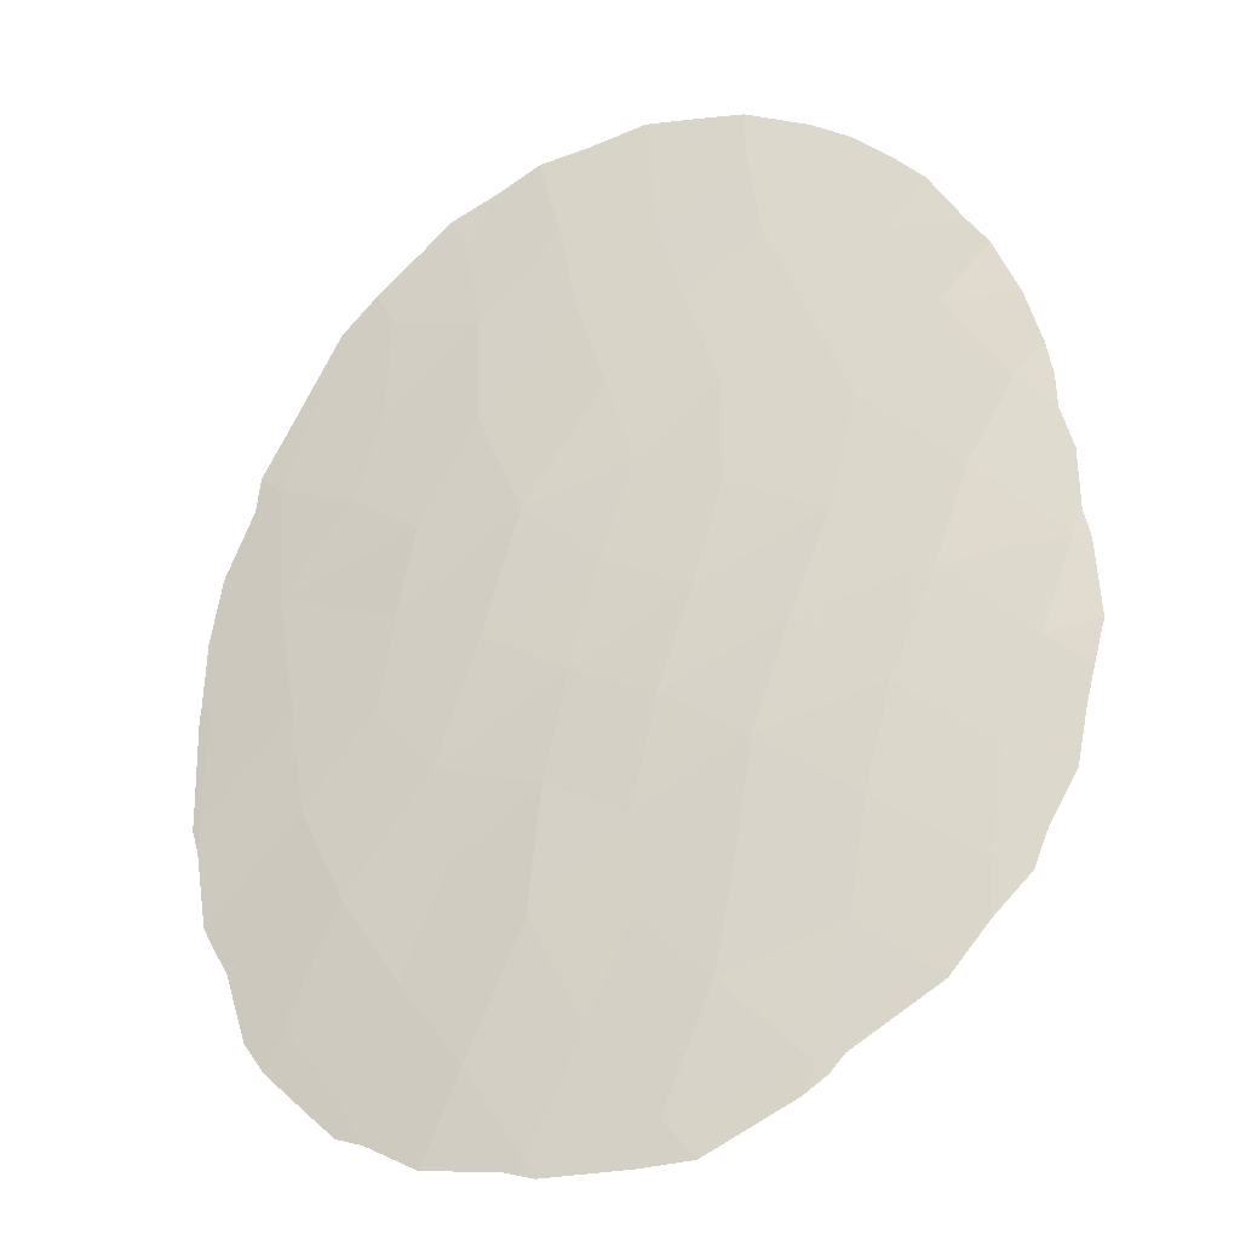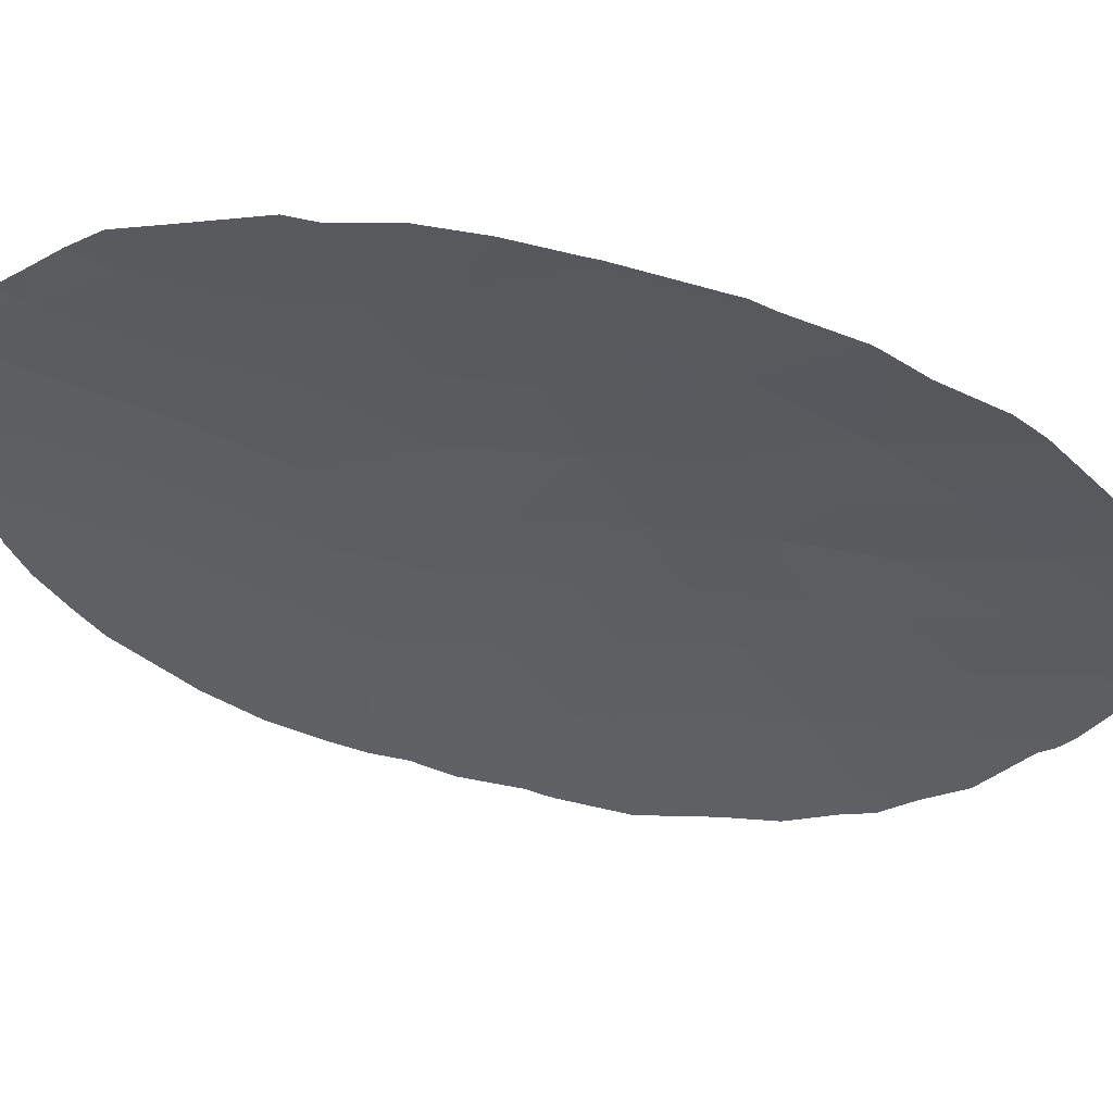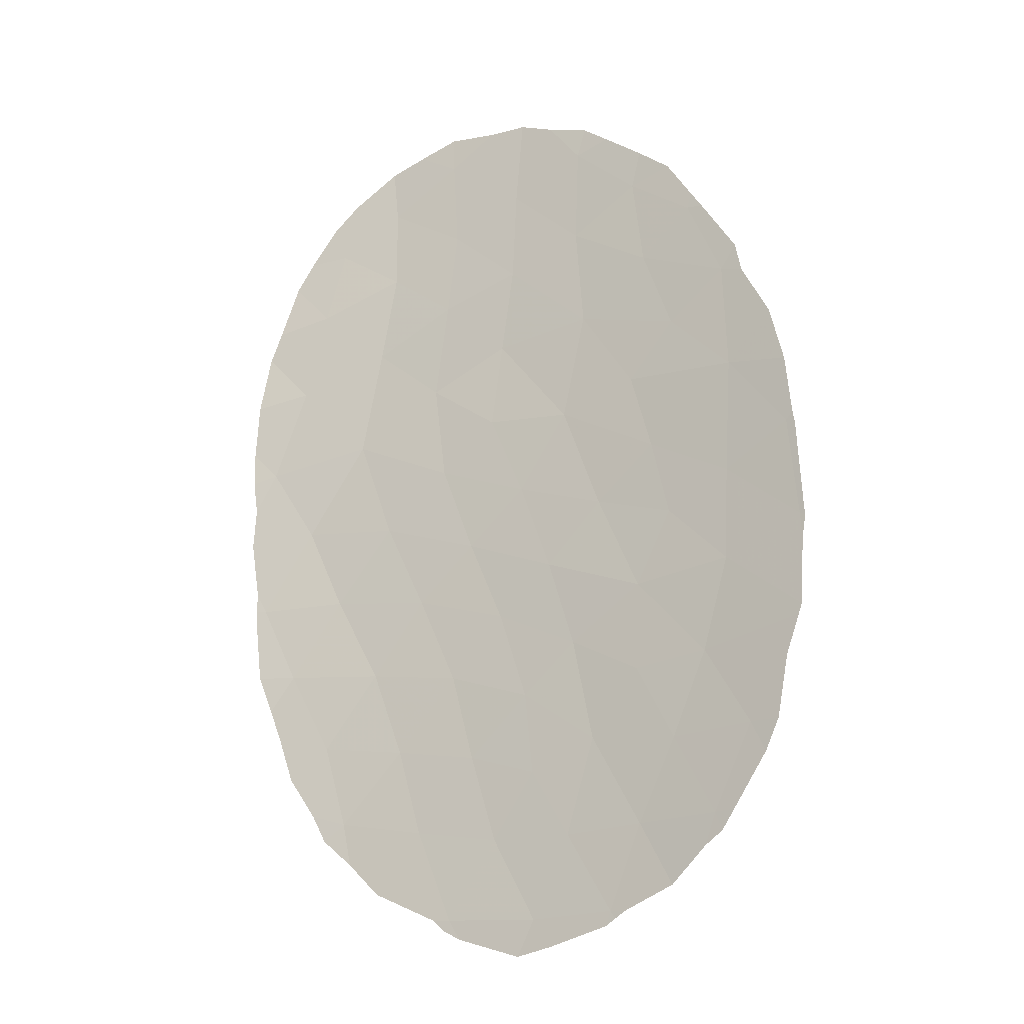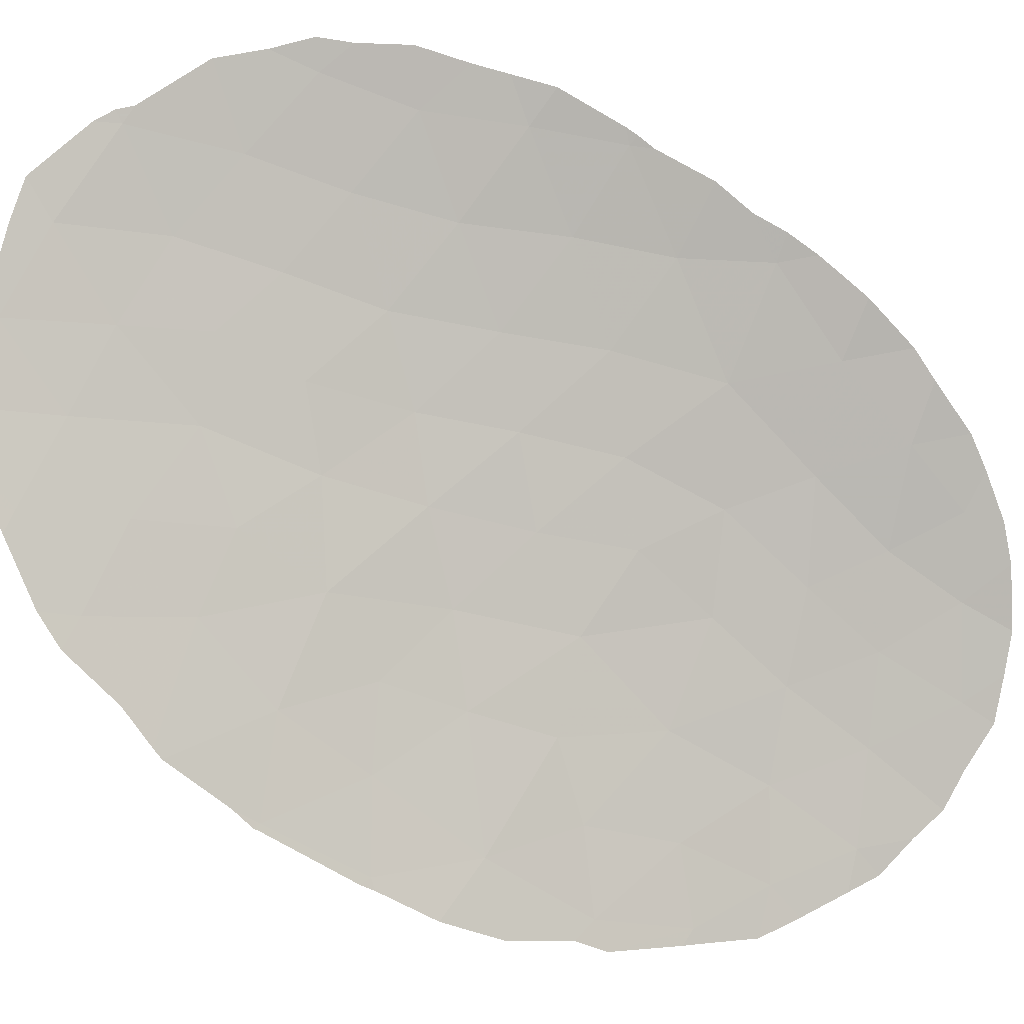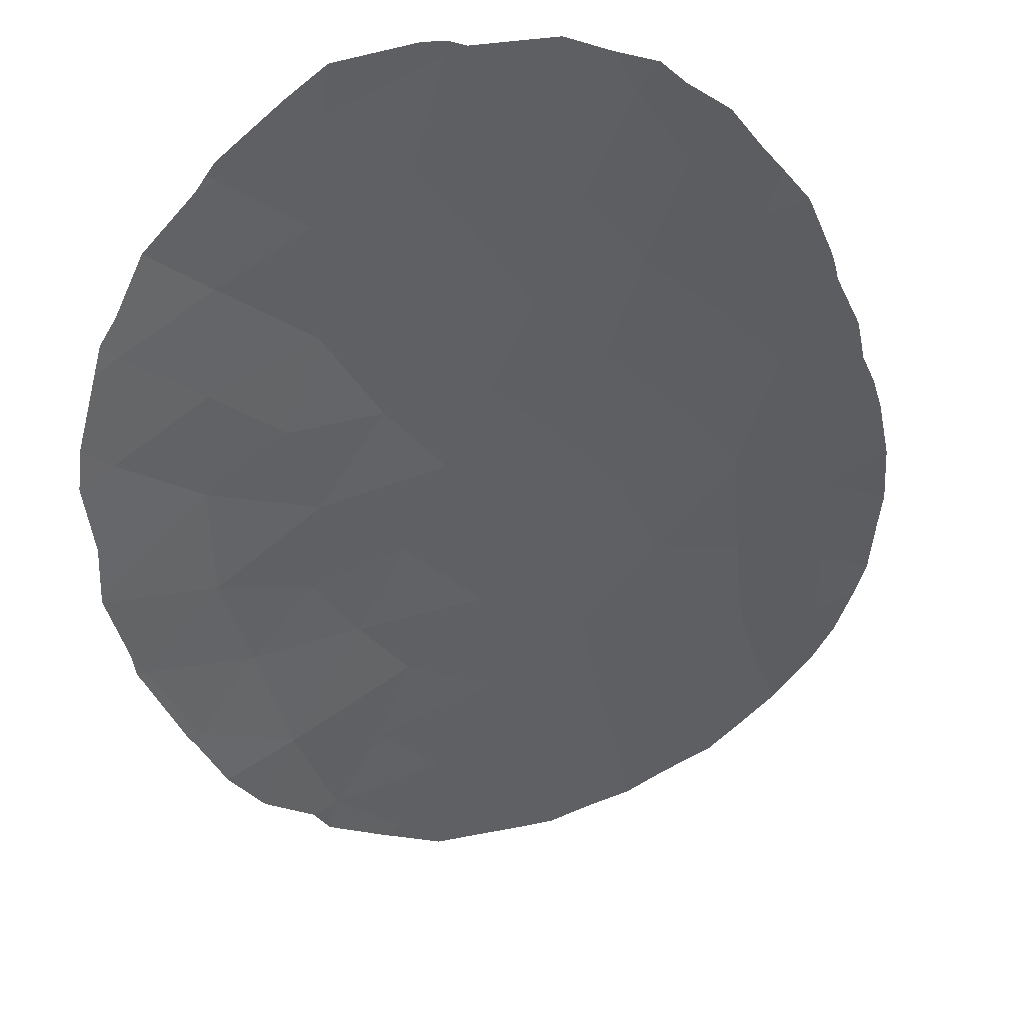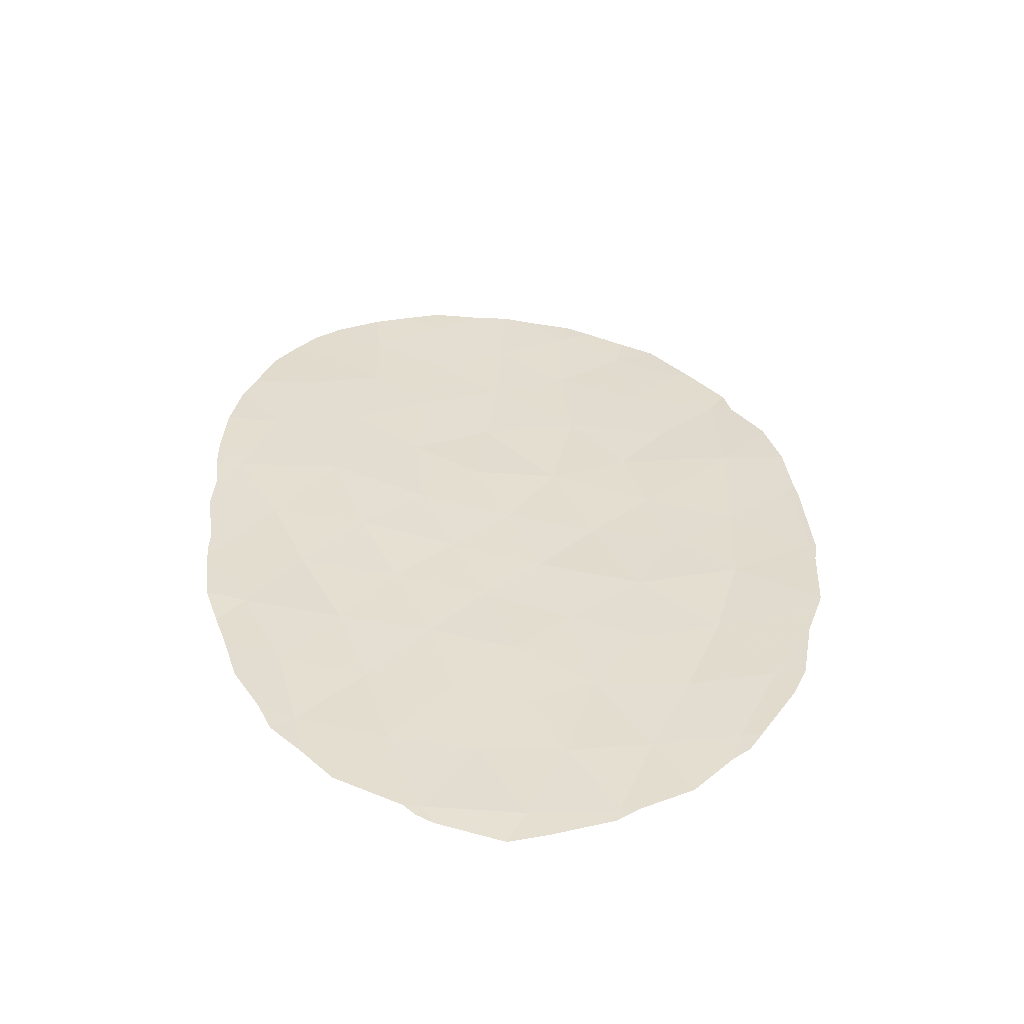
<metadata>
{"format":"obj","ext":"obj","renderer":"f3d","projection":"perspective","resolution":1024,"background":"white","views":[{"elev":43.0,"azim":174.0,"up":"+Y"},{"elev":-60.6,"azim":72.0,"up":"+Y"},{"elev":-14.1,"azim":0.3,"up":"+Z"},{"elev":-70.7,"azim":-126.2,"up":"+Y"},{"elev":-40.6,"azim":-165.0,"up":"+Y"},{"elev":-53.2,"azim":-27.3,"up":"+Z"}]}
</metadata>
<code>
v 17.42 48.3 19.14
v 12.27 50.93 22.27
v 13.76 50.33 23.1
v 12.17 51.02 24.21
v 17.98 47.76 11.18
v 16.52 48.54 7.392
v 12.71 50.4 9.091
v 14.12 49.75 8.684
v 13.41 50.35 19.17
v 18.12 47.6 7.549
v 15.22 49.59 21.82
v 11.47 50.99 12.92
v 10.64 51.31 14.78
v 10.72 51.48 21.33
v 12.05 50.94 20.39
v 13.67 50.3 21.09
v 14.14 49.69 5.336
v 9.182 51.67 9.46
v 8.305 51.94 11.24
v 10.72 51.54 23.11
v 19.84 46.74 16.24
v 9.426 51.69 13.03
v 14.9 49.59 17.23
v 13.24 50.15 7.161
v 18.55 47.52 15.31
v 16.91 48.49 16.18
v 16.49 48.56 10.9
v 10.98 51.1 9.3
v 14.53 49.65 13.56
v 13.38 50.19 12.43
v 13.96 49.85 10.49
v 12.67 50.52 14.21
v 14.92 49.35 7.212
v 10.35 51.34 11.18
v 15.85 48.86 5.486
v 15.69 49.13 14.96
v 13.88 50.01 15.49
v 15.5 49.11 9.387
v 7.704 52.2 16.41
v 8.663 51.95 14.84
v 7.553 52.17 12.93
v 17.28 48.24 14.52
v 16.59 48.92 22.84
v 15.38 49.42 19.6
v 13.16 50.36 17.27
v 10.37 51.52 19.34
v 9.364 51.91 22.14
v 17.85 48.15 21.95
v 16.47 48.78 17.86
v 8.924 51.96 20.52
v 18.49 47.49 13.25
v 16.55 48.57 12.86
v 18.9 47.16 9.478
v 18.66 47.49 17.85
v 16.81 48.69 20.89
v 8.433 52.04 18.49
v 9.643 51.51 7.639
v 12 50.83 16.12
v 12.2 50.52 5.353
v 9.926 51.59 16.95
v 12.25 50.65 11.01
v 17.28 48.11 9.273
v 20.05 46.55 14.04
v 15.07 49.35 11.65
v 18.57 47.67 20.22
v 11.47 50.86 7.381
v 11.76 51 18.23
v 15.29 49.62 23.95
v 9.184 51.64 7.247
v 9.816 51.43 6.681
v 18.51 47.36 7.598
v 19.19 46.97 8.802
v 7.765 52.08 10.43
v 8.008 52 9.751
v 8.322 51.89 8.739
v 10.62 51.62 24.28
v 11.35 51.35 24.63
v 19.98 46.65 16.43
v 20.02 46.62 16.14
v 9.64 51.88 23.5
v 8.888 51.72 7.854
v 9.087 52.02 22.9
v 8.521 52.16 22.03
v 20.01 46.5 11.99
v 20.09 46.51 13.48
v 14.62 49.98 24.81
v 13.92 50.33 25.04
v 11.84 50.65 5.356
v 12.08 50.56 5.116
v 14.53 49.5 4.727
v 13.78 49.86 4.516
v 10.48 51.18 5.979
v 19.56 46.98 18.96
v 19.85 46.75 17.72
v 15.74 48.91 5.156
v 15.95 48.81 5.309
v 7.328 52.21 12.69
v 7.465 52.13 11.25
v 13.13 50.65 24.98
v 12.16 51.05 24.98
v 18.25 47.52 7.144
v 15.46 49.58 24.61
v 16.16 48.69 5.478
v 17.19 48.15 6.017
v 7.237 52.29 15.51
v 7.173 52.29 14.61
v 7.321 52.22 12.95
v 7.338 52.22 13.35
v 7.152 52.32 16.24
v 7.15 52.34 16.97
v 17.9 47.73 6.837
v 19.47 46.8 9.512
v 18.17 47.97 21.93
v 17.94 48.12 22.29
v 12.44 50.42 4.919
v 17.42 48.47 23.16
v 16.77 48.86 23.67
v 18.89 47.51 20.75
v 15.98 49.28 24.23
v 19.95 46.53 11.76
v 8.14 52.23 21.37
v 7.741 52.28 20.18
v 19.01 47.39 20.1
v 7.238 52.33 18.22
v 20.14 46.49 14.14
v 7.488 52.33 19.49
v 20.16 46.48 13.99
v 19.68 46.69 10.89
f 57 69 70
f 2 3 4
f 1 55 44
f 8 7 24
f 53 10 71
f 53 71 72
f 14 15 2
f 15 16 2
f 18 19 73
f 18 73 74
f 18 74 75
f 20 4 77
f 20 77 76
f 50 56 46
f 21 79 78
f 20 76 80
f 57 81 69
f 57 18 75
f 57 75 81
f 47 20 80
f 47 80 82
f 47 82 83
f 20 47 14
f 5 51 52
f 52 27 5
f 24 17 33
f 30 31 64
f 30 64 29
f 60 58 67
f 16 15 9
f 61 30 12
f 30 32 12
f 63 51 84
f 63 84 85
f 55 48 43
f 33 8 24
f 18 34 19
f 62 10 53
f 44 23 49
f 64 27 52
f 3 2 16
f 17 35 33
f 35 6 33
f 3 68 86
f 3 86 87
f 37 29 36
f 36 23 37
f 23 44 9
f 44 11 16
f 59 88 89
f 36 26 23
f 29 64 52
f 8 38 31
f 9 44 16
f 17 91 90
f 34 61 12
f 66 57 70
f 66 70 92
f 30 29 32
f 57 28 18
f 8 33 38
f 65 55 1
f 22 34 12
f 34 22 19
f 22 41 19
f 61 28 7
f 28 61 34
f 25 63 21
f 62 27 38
f 27 64 38
f 54 94 93
f 62 5 27
f 35 17 90
f 35 90 95
f 58 60 13
f 40 22 13
f 22 12 13
f 35 95 96
f 18 28 34
f 19 41 97
f 19 97 98
f 25 51 63
f 11 3 16
f 4 99 100
f 20 14 2
f 2 4 20
f 38 33 6
f 10 101 71
f 44 55 11
f 26 25 54
f 46 60 67
f 54 21 78
f 54 78 94
f 52 51 42
f 68 102 86
f 11 68 3
f 42 51 25
f 25 26 42
f 29 37 32
f 35 96 103
f 6 35 103
f 6 103 104
f 40 39 105
f 40 105 106
f 41 108 107
f 39 109 105
f 62 38 6
f 39 110 109
f 10 6 104
f 10 104 111
f 45 23 9
f 53 72 112
f 14 50 46
f 46 56 60
f 23 45 37
f 48 113 114
f 15 67 9
f 14 47 50
f 59 89 115
f 45 9 67
f 65 1 54
f 1 49 54
f 49 26 54
f 11 55 43
f 43 116 117
f 43 48 114
f 43 114 116
f 7 8 31
f 48 65 118
f 48 118 113
f 55 65 48
f 62 53 5
f 1 44 49
f 36 52 42
f 68 119 102
f 29 52 36
f 51 5 120
f 51 120 84
f 60 39 40
f 59 66 92
f 59 92 88
f 66 59 24
f 39 60 56
f 50 47 83
f 50 83 121
f 50 121 122
f 37 58 32
f 32 13 12
f 13 32 58
f 24 7 66
f 24 59 17
f 17 59 115
f 17 115 91
f 65 54 93
f 65 93 123
f 39 56 124
f 39 124 110
f 30 61 31
f 61 7 31
f 60 40 13
f 58 37 45
f 23 26 49
f 4 100 77
f 10 62 6
f 21 54 25
f 14 46 15
f 67 15 46
f 68 43 117
f 68 117 119
f 36 42 26
f 41 107 97
f 10 111 101
f 21 63 125
f 21 125 79
f 38 64 31
f 28 57 66
f 66 7 28
f 56 126 124
f 4 3 87
f 4 87 99
f 56 50 122
f 56 122 126
f 45 67 58
f 68 11 43
f 65 123 118
f 41 22 40
f 41 40 106
f 41 106 108
f 63 127 125
f 19 98 73
f 5 53 128
f 5 128 120
f 53 112 128
f 63 85 127

</code>
